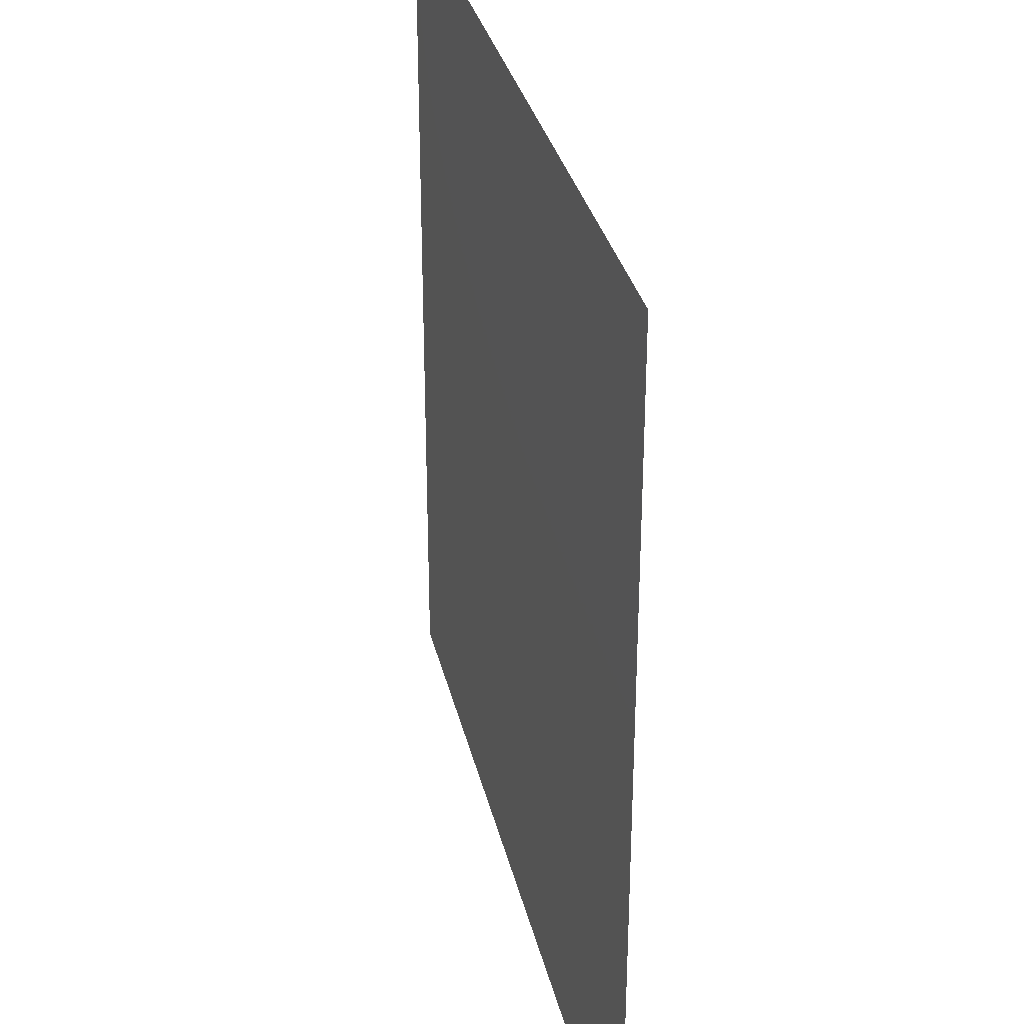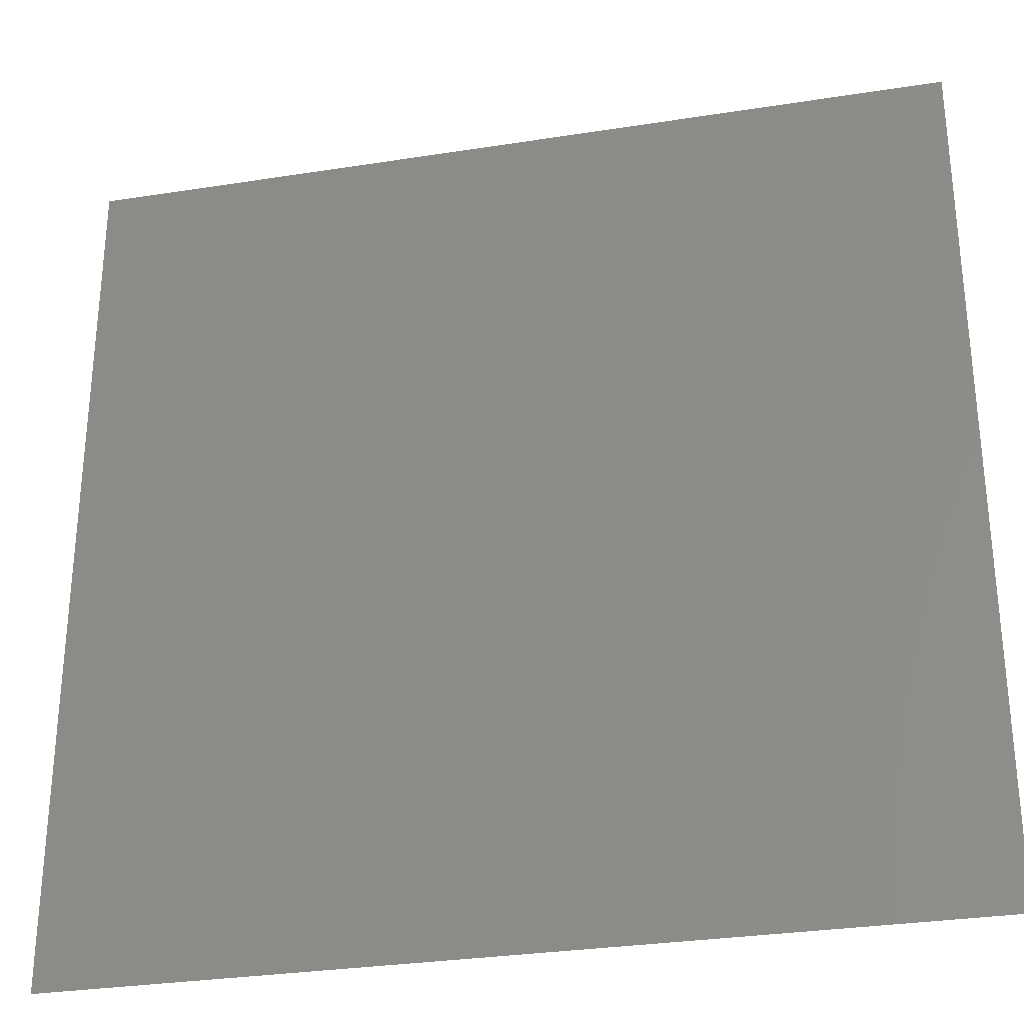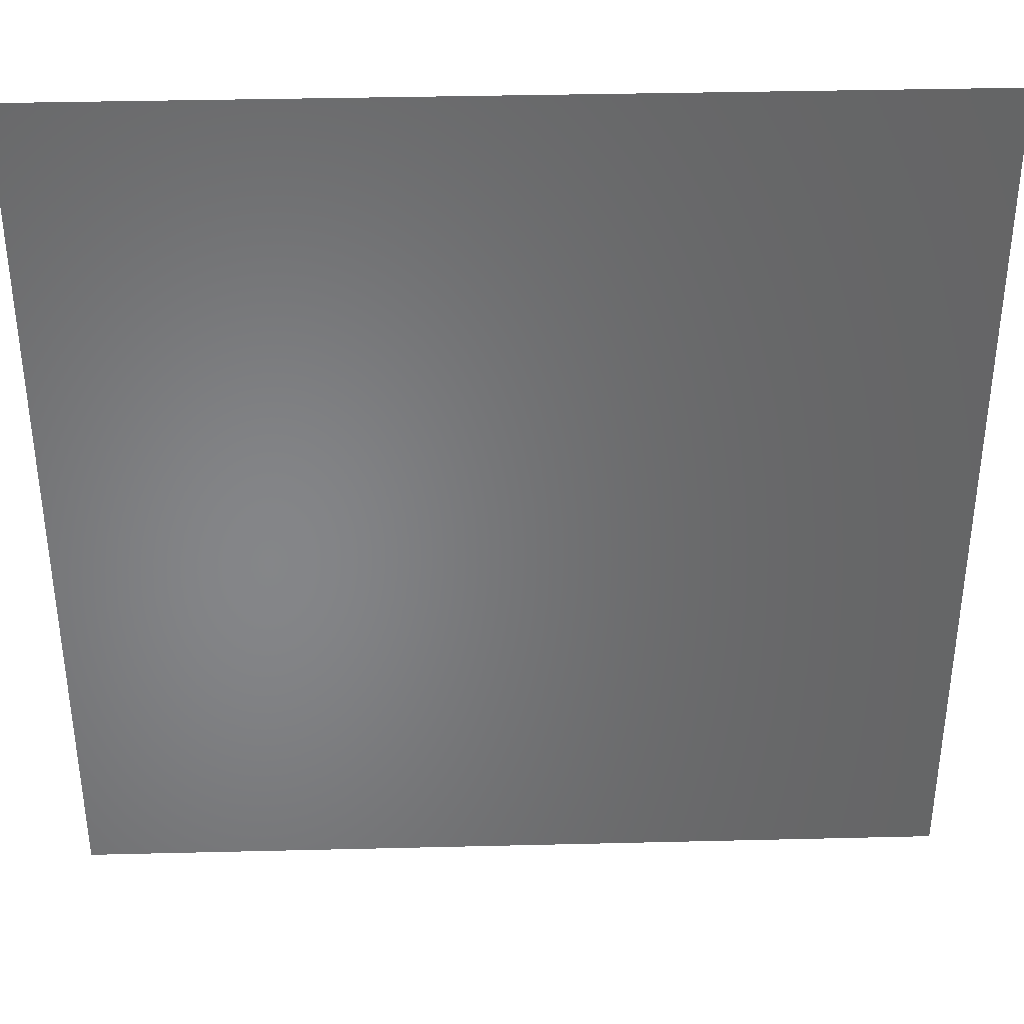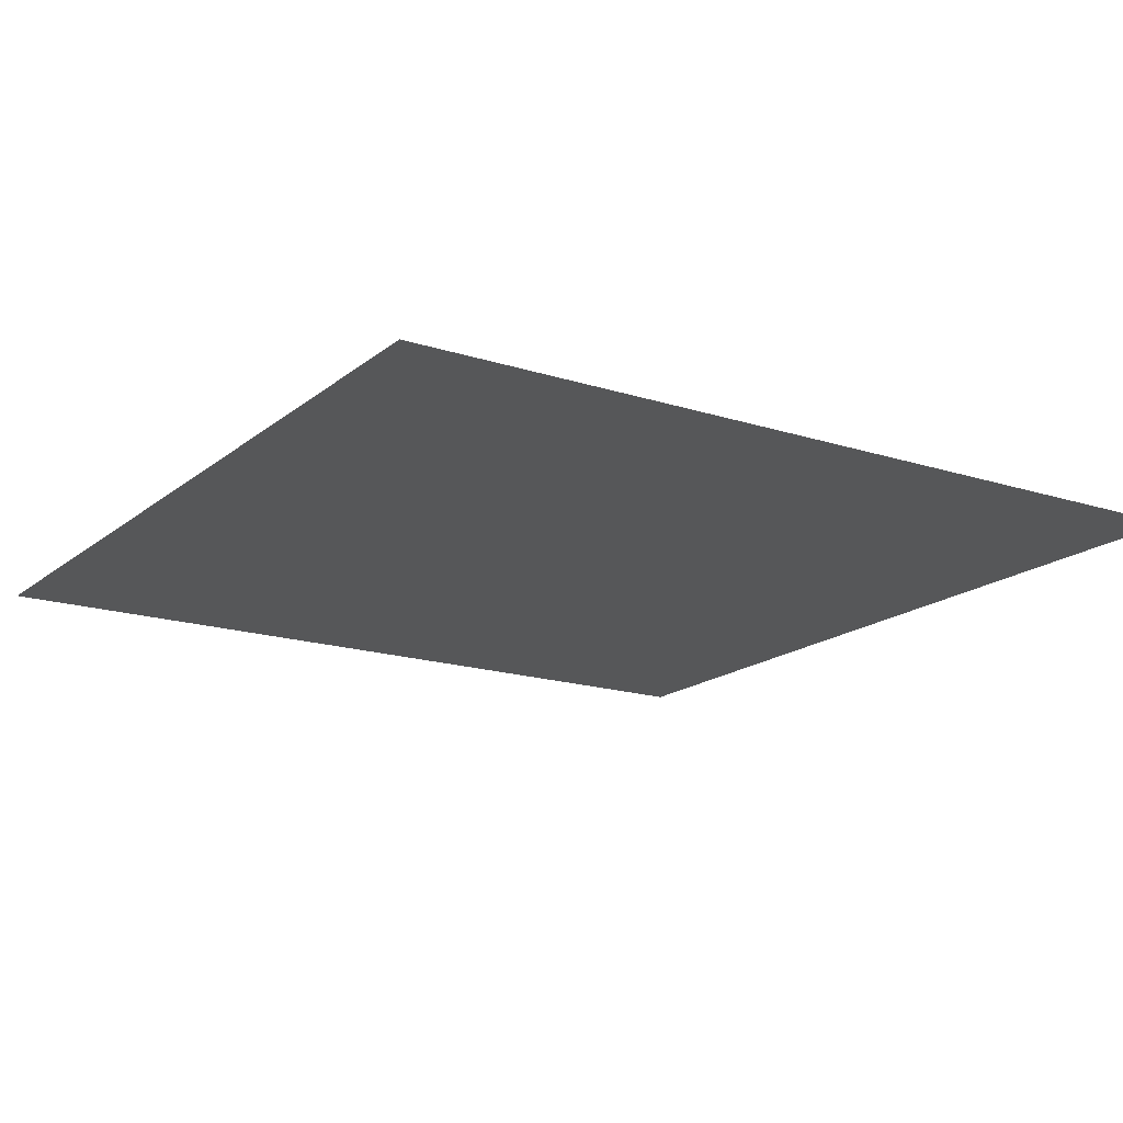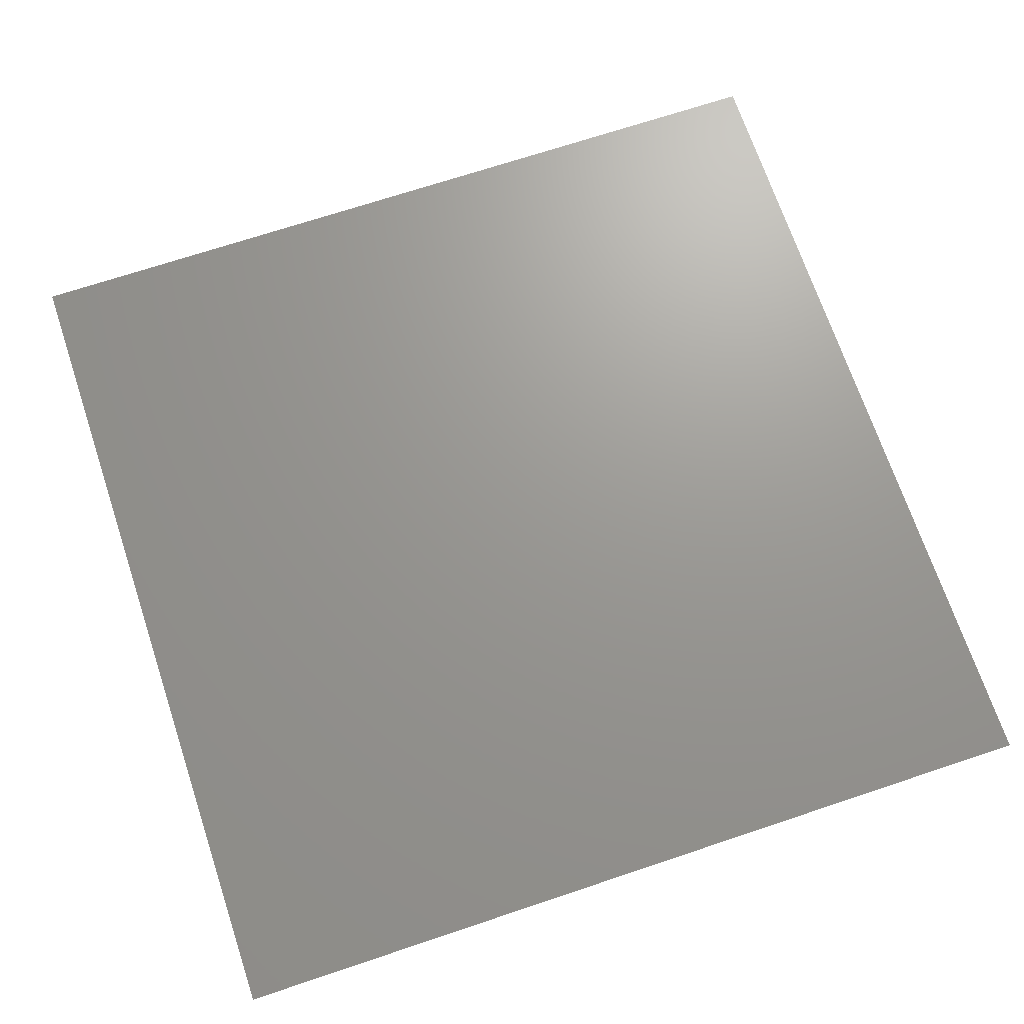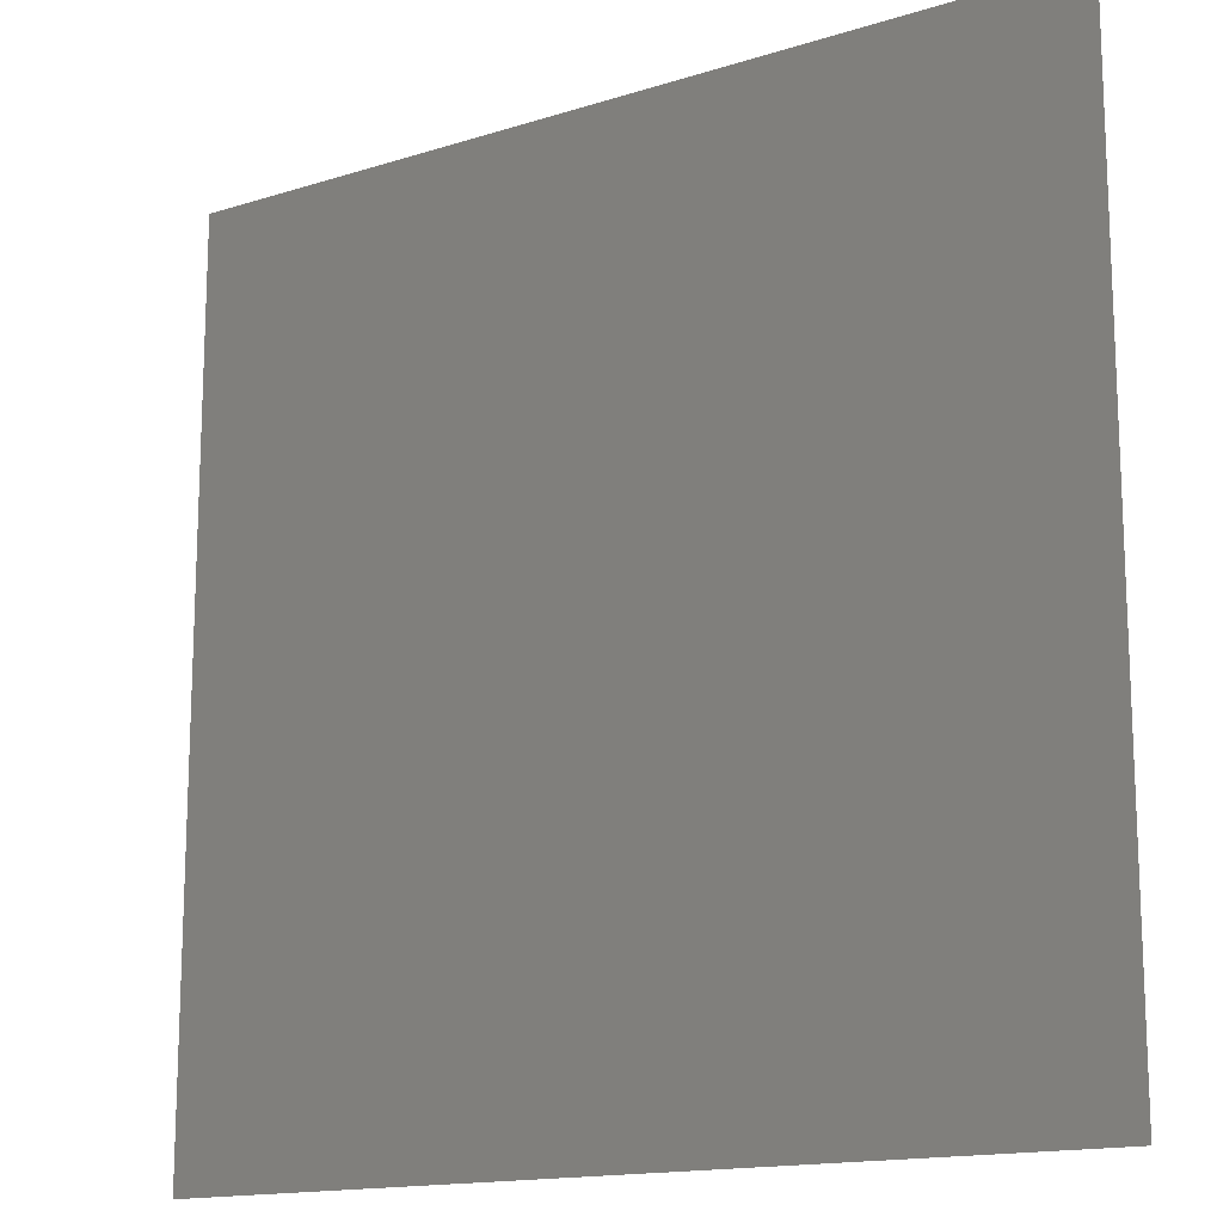
<metadata>
{"format":"stl","ext":"stl","renderer":"f3d","projection":"perspective","resolution":1024,"background":"white","views":[{"elev":32.2,"azim":-102.7,"up":"+Y"},{"elev":-30.2,"azim":12.9,"up":"+Y"},{"elev":37.3,"azim":-1.8,"up":"+Y"},{"elev":-17.1,"azim":-32.9,"up":"+Z"},{"elev":69.9,"azim":71.5,"up":"+Z"},{"elev":-15.1,"azim":34.0,"up":"+Y"}]}
</metadata>
<code>
# stl→obj: 4 verts, 2 faces
v 0.0025 -0.0725 0.05
v 0.0725 -0.0725 0.05
v 0.0725 -0.0025 0.05
v 0.0025 -0.0025 0.05
f 1 2 3
f 1 3 4

</code>
